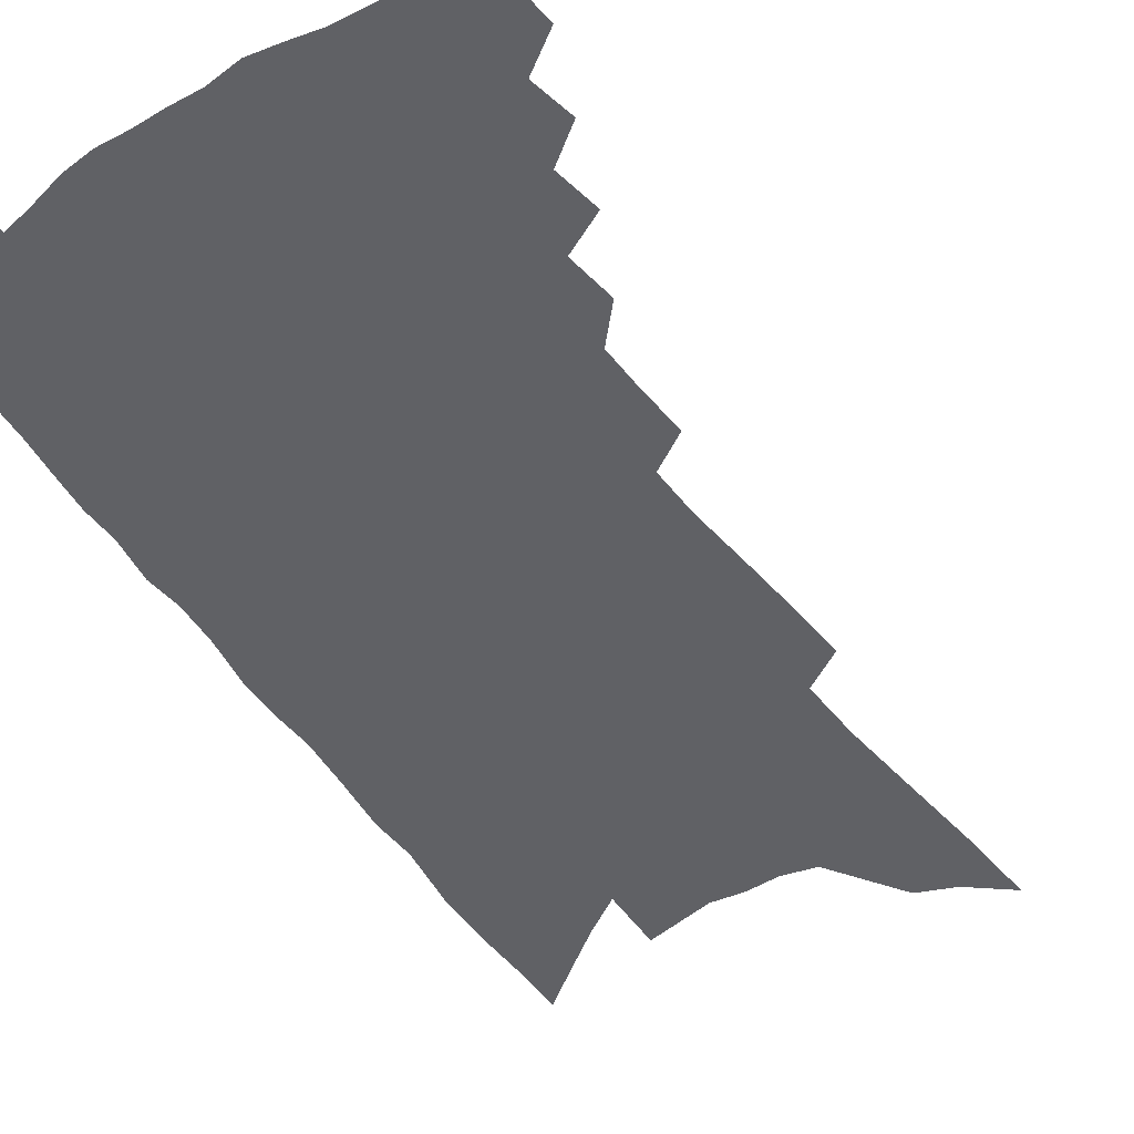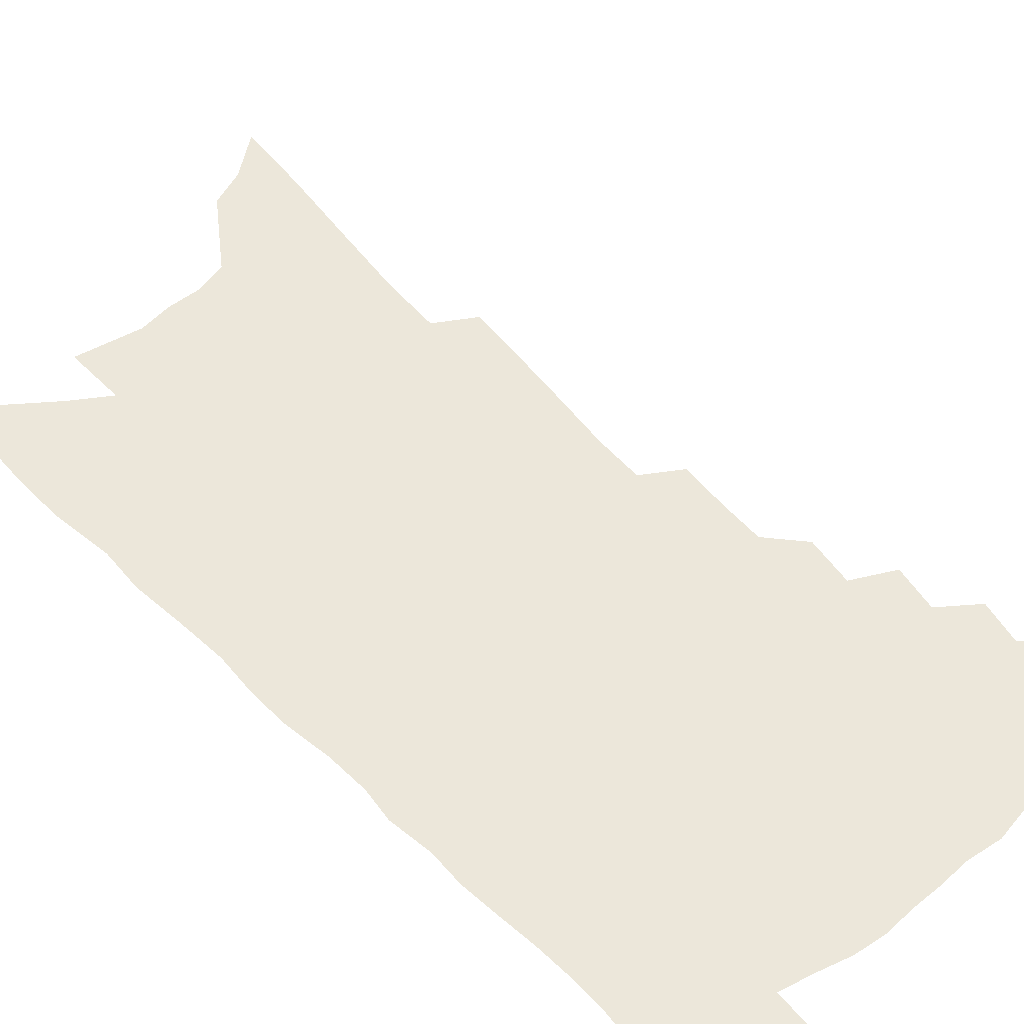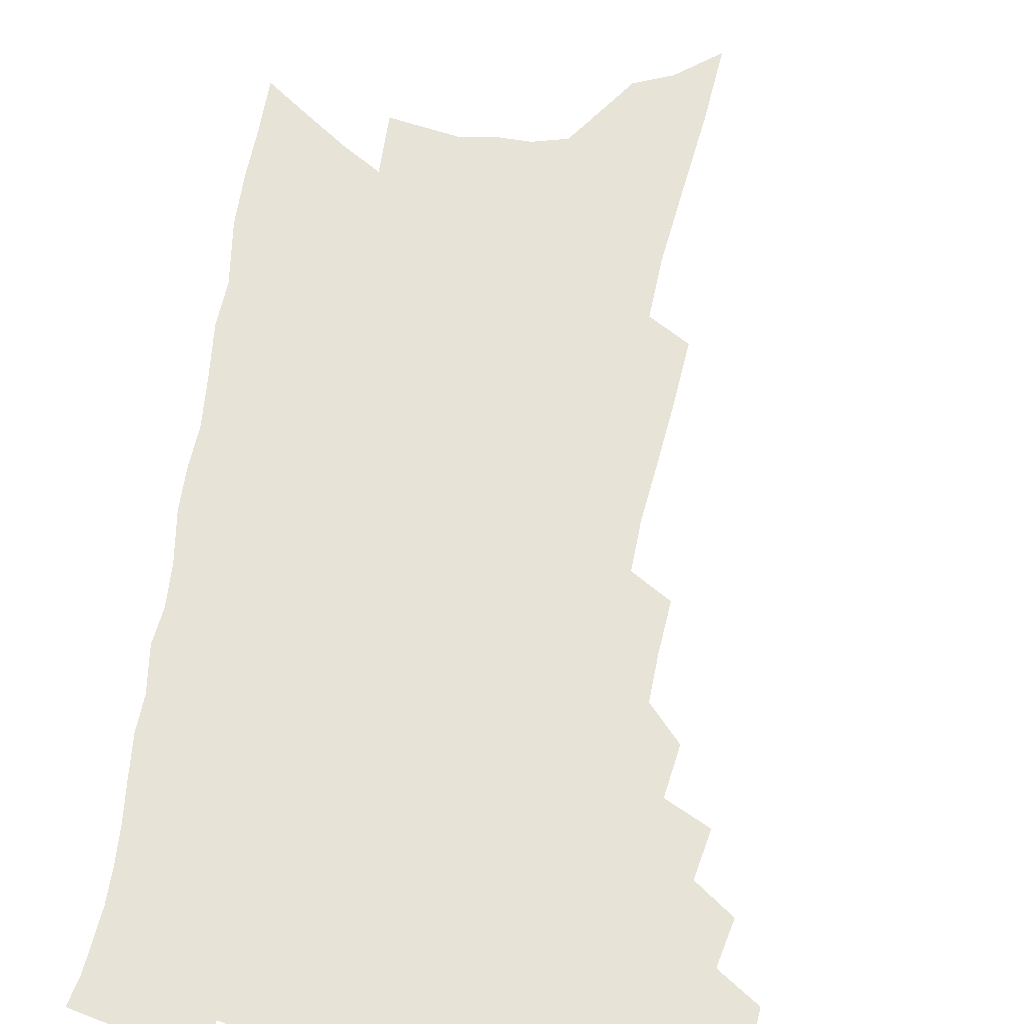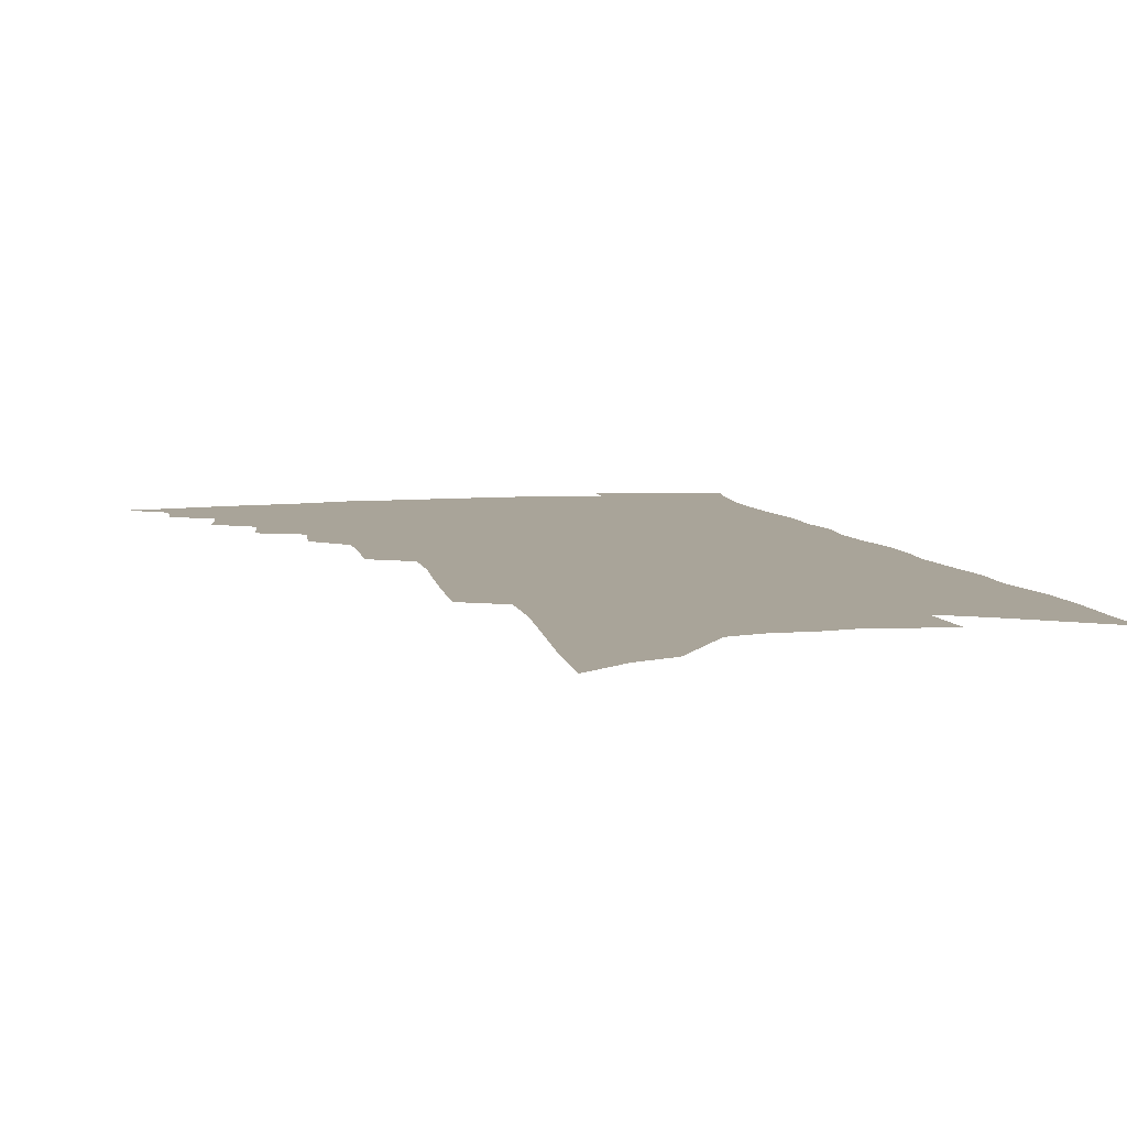
<metadata>
{"format":"obj","ext":"obj","renderer":"f3d","projection":"perspective","resolution":1024,"background":"white","views":[{"elev":-49.3,"azim":-143.9,"up":"+Z"},{"elev":50.8,"azim":141.0,"up":"+Z"},{"elev":61.5,"azim":-168.8,"up":"+Z"},{"elev":7.2,"azim":-11.7,"up":"+Z"}]}
</metadata>
<code>
v 481.4 474.1 0
v 494.7 450.3 0
v 495.6 464 0
v 493.9 475.9 0
v 506.5 424.5 0
v 509.4 441.1 0
v 508.8 453.7 0
v 507.7 465.8 0
v 505.5 478.2 0
v 517.9 397.6 0
v 520.5 415 0
v 522.1 430.4 0
v 522.4 443.6 0
v 521.5 455.8 0
v 519.5 467.9 0
v 517.2 480.6 0
v 531.8 371.9 0
v 533.8 390.4 0
v 535 406.5 0
v 536 421.6 0
v 536.2 434.6 0
v 534.9 445.8 0
v 533.4 457.6 0
v 531.7 469.4 0
v 529.3 482.1 0
v 543 323.5 0
v 543.7 342.6 0
v 543.8 359.6 0
v 547.4 381.5 0
v 547.8 396.5 0
v 547.6 409.9 0
v 547.3 422.4 0
v 547.4 435.3 0
v 546.7 447.3 0
v 545.4 459.1 0
v 543.5 471.2 0
v 541.5 483.5 0
v 553.2 227.3 0
v 554.1 250.2 0
v 555.6 273.5 0
v 557.3 296.8 0
v 557.3 315.4 0
v 557.4 333.7 0
v 558.4 352.5 0
v 559.3 370 0
v 559.2 384.4 0
v 560.3 400.3 0
v 560.4 413.3 0
v 560.5 425.9 0
v 559.7 437.3 0
v 559.5 449 0
v 557.3 460.8 0
v 555.4 473 0
v 553.1 486.5 0
v 561.6 104.7 0
v 562.9 133.8 0
v 565.4 165.9 0
v 567.7 196.2 0
v 568 219.2 0
v 568.9 242.8 0
v 569.5 265 0
v 570.4 287 0
v 570.3 305.5 0
v 569.8 322.1 0
v 570.4 340.8 0
v 570.7 357.5 0
v 571.7 374.7 0
v 571.4 388.3 0
v 571.5 401.7 0
v 572.2 415.6 0
v 572 427.6 0
v 571.7 439.3 0
v 570.6 450.5 0
v 568.9 462.4 0
v 567.3 474.6 0
v 564.9 489.2 0
v 576.8 117.8 0
v 579.7 153.2 0
v 582.3 186.6 0
v 582.9 211.8 0
v 582.8 233.4 0
v 582.1 252.2 0
v 582.5 273.6 0
v 583.2 295.5 0
v 583.2 313.9 0
v 582.3 328.6 0
v 582.2 345.2 0
v 583 362.9 0
v 582.9 376.9 0
v 583.4 391.9 0
v 583.5 405.1 0
v 583.5 417.3 0
v 583.4 429.4 0
v 582.9 440.2 0
v 582.2 451.4 0
v 580.9 463.1 0
v 579.4 475.6 0
v 578.2 488.2 0
v 590.5 124.1 0
v 594.5 167.7 0
v 595.6 196.7 0
v 596 221.8 0
v 595.4 241.4 0
v 595.2 262.2 0
v 595.2 282.2 0
v 594.6 299.4 0
v 594.3 316.5 0
v 594.5 334.9 0
v 594.3 350.6 0
v 594.2 365.1 0
v 594.1 379 0
v 594 391.7 0
v 594.3 405.4 0
v 594.4 418.2 0
v 594.2 429.4 0
v 594.1 441 0
v 593.6 452.1 0
v 592.7 463.6 0
v 591.7 475.6 0
v 590.1 489.4 0
v 608.2 152.2 0
v 608.6 181.5 0
v 608.3 205.4 0
v 607.6 224.4 0
v 607 244 0
v 606.5 261.5 0
v 606.5 286.8 0
v 606.2 304.4 0
v 605.6 320.2 0
v 605.3 336 0
v 605.2 351.6 0
v 605.1 366.6 0
v 605.1 380.9 0
v 605.4 395 0
v 605.2 406.6 0
v 605.4 419.5 0
v 605.3 430.3 0
v 605.1 441.4 0
v 605.1 452.5 0
v 604.4 464 0
v 603.2 476.6 0
v 602 489.9 0
v 620.9 156 0
v 620.6 184.1 0
v 620 208 0
v 619.5 230.3 0
v 618.4 246 0
v 618 265.9 0
v 617.6 288.6 0
v 617.1 304.4 0
v 616.6 323.3 0
v 616.3 338.8 0
v 616 353.1 0
v 615.9 367.4 0
v 615.8 382.2 0
v 615.9 395.6 0
v 615.9 407.2 0
v 616 419.2 0
v 616.3 431.1 0
v 616.4 441.9 0
v 616.3 452.8 0
v 616.1 463.8 0
v 615.4 475.7 0
v 613.7 491.1 0
v 633.5 156.3 0
v 632.6 185.9 0
v 631.6 213.3 0
v 630.9 231 0
v 630 251.7 0
v 629.2 267.7 0
v 628.7 287.7 0
v 628.1 304.8 0
v 627.5 322.4 0
v 626.9 339.1 0
v 626.8 351.3 0
v 626.4 369 0
v 626.3 382.4 0
v 626.4 394.8 0
v 626.4 407.6 0
v 626.6 419.5 0
v 626.8 431 0
v 627.2 442.1 0
v 627.5 452.7 0
v 627.4 463.7 0
v 626.8 476.6 0
v 625.7 490.3 0
v 646 158.9 0
v 644.7 187.1 0
v 643.9 208.5 0
v 642.6 230.9 0
v 641.7 249.2 0
v 640.3 273 0
v 639.7 288.7 0
v 639 305.2 0
v 638.4 321.5 0
v 637.6 338.9 0
v 637.5 352.6 0
v 637.1 367.9 0
v 636.9 381.4 0
v 636.9 394.3 0
v 636.8 407.6 0
v 637 419.3 0
v 637.2 431 0
v 637.7 441.7 0
v 638.3 452.5 0
v 638.5 463.6 0
v 639 474.9 0
v 638.9 487.5 0
v 658.8 157.2 0
v 657.3 183.3 0
v 655.9 206.9 0
v 654.5 228.8 0
v 653.3 248.4 0
v 652.4 267.7 0
v 650.9 287.3 0
v 650.1 303.7 0
v 649.4 320 0
v 648.7 336.2 0
v 649.1 348.8 0
v 647.8 366.5 0
v 647.6 379.9 0
v 647.6 392.7 0
v 647.8 405.1 0
v 647.5 418.3 0
v 647.9 429.6 0
v 648.5 440.4 0
v 649 452.4 0
v 649.6 462.8 0
v 650.5 473.5 0
v 651 485.4 0
v 651.1 498.7 0
v 671.6 155.4 0
v 670.3 178.9 0
v 669.1 200.6 0
v 667.3 223.2 0
v 665.7 244.3 0
v 663.9 265.6 0
v 662.6 284 0
v 661.4 301.6 0
v 660.9 317.3 0
v 660.5 332.4 0
v 659.9 347.9 0
v 659.1 363.2 0
v 659 376.7 0
v 659 389.6 0
v 658.3 404 0
v 658.4 416.3 0
v 658.3 428.9 0
v 658.9 439.8 0
v 659.3 451.5 0
v 660.2 461.9 0
v 661.3 472.5 0
v 662.4 483.1 0
v 663 495.5 0
v 684.7 170.4 0
v 682.6 194.3 0
v 680.3 217.7 0
v 678.8 238.2 0
v 677.5 257.7 0
v 675.6 277.5 0
v 674.1 295.8 0
v 673.3 312.1 0
v 672.7 327.8 0
v 672 343.3 0
v 671.4 358.1 0
v 670.8 372.9 0
v 670.1 387.5 0
v 669.2 401.9 0
v 669.4 414.1 0
v 669.5 426.3 0
v 669.8 438.1 0
v 669.7 450.5 0
v 670.7 460.9 0
v 671.8 471.3 0
v 672.9 481.7 0
v 674 494 0
v 700.1 159.9 0
v 697.6 184.6 0
v 695.7 206.9 0
v 693.8 228.2 0
v 692.5 247.8 0
v 689.7 269.1 0
v 689 286.3 0
v 686.7 305.1 0
v 686.7 320.3 0
v 685.6 336.5 0
v 683.5 353.6 0
v 683.8 367.3 0
v 683 382 0
v 683 395.5 0
v 681.4 410.5 0
v 680.9 423.7 0
v 680.6 436.4 0
v 681 448.1 0
v 680.9 460 0
v 682.3 470.1 0
v 683 480.3 0
v 684.7 492.2 0
v 716.2 148.7 0
v 715.5 169.6 0
v 715.5 189 0
v 714.4 209.3 0
v 710.3 233.6 0
v 710.6 250.8 0
v 707.8 271.3 0
v 705.7 290.4 0
v 706 305.7 0
v 705.1 322 0
v 701.7 341.1 0
v 700.3 357.1 0
v 701.3 370.4 0
v 698.5 387.4 0
v 698.5 400.9 0
v 696.6 416 0
v 694.5 430.9 0
v 693.3 444.7 0
v 692.7 457.4 0
v 693.3 468.6 0
v 693.8 479.5 0
v 695.7 490.1 0
f 3 4 1
f 6 7 2
f 2 7 3
f 7 8 3
f 3 8 4
f 8 9 4
f 11 12 5
f 5 12 6
f 12 13 6
f 6 13 7
f 13 14 7
f 7 14 8
f 14 15 8
f 8 15 9
f 15 16 9
f 18 19 10
f 10 19 11
f 19 20 11
f 11 20 12
f 20 21 12
f 12 21 13
f 21 22 13
f 13 22 14
f 22 23 14
f 14 23 15
f 23 24 15
f 15 24 16
f 24 25 16
f 28 29 17
f 17 29 18
f 29 30 18
f 18 30 19
f 30 31 19
f 19 31 20
f 31 32 20
f 20 32 21
f 32 33 21
f 21 33 22
f 33 34 22
f 22 34 23
f 34 35 23
f 23 35 24
f 35 36 24
f 24 36 25
f 36 37 25
f 42 43 26
f 26 43 27
f 43 44 27
f 27 44 28
f 44 45 28
f 28 45 29
f 45 46 29
f 29 46 30
f 46 47 30
f 30 47 31
f 47 48 31
f 31 48 32
f 48 49 32
f 32 49 33
f 49 50 33
f 33 50 34
f 50 51 34
f 34 51 35
f 51 52 35
f 35 52 36
f 52 53 36
f 36 53 37
f 53 54 37
f 59 60 38
f 38 60 39
f 60 61 39
f 39 61 40
f 61 62 40
f 40 62 41
f 62 63 41
f 41 63 42
f 63 64 42
f 42 64 43
f 64 65 43
f 43 65 44
f 65 66 44
f 44 66 45
f 66 67 45
f 45 67 46
f 67 68 46
f 46 68 47
f 68 69 47
f 47 69 48
f 69 70 48
f 48 70 49
f 70 71 49
f 49 71 50
f 71 72 50
f 50 72 51
f 72 73 51
f 51 73 52
f 73 74 52
f 52 74 53
f 74 75 53
f 53 75 54
f 75 76 54
f 55 77 56
f 77 78 56
f 56 78 57
f 78 79 57
f 57 79 58
f 79 80 58
f 58 80 59
f 80 81 59
f 59 81 60
f 81 82 60
f 60 82 61
f 82 83 61
f 61 83 62
f 83 84 62
f 62 84 63
f 84 85 63
f 63 85 64
f 85 86 64
f 64 86 65
f 86 87 65
f 65 87 66
f 87 88 66
f 66 88 67
f 88 89 67
f 67 89 68
f 89 90 68
f 68 90 69
f 90 91 69
f 69 91 70
f 91 92 70
f 70 92 71
f 92 93 71
f 71 93 72
f 93 94 72
f 72 94 73
f 94 95 73
f 73 95 74
f 95 96 74
f 74 96 75
f 96 97 75
f 75 97 76
f 97 98 76
f 77 99 78
f 99 100 78
f 78 100 79
f 100 101 79
f 79 101 80
f 101 102 80
f 80 102 81
f 102 103 81
f 81 103 82
f 103 104 82
f 82 104 83
f 104 105 83
f 83 105 84
f 105 106 84
f 84 106 85
f 106 107 85
f 85 107 86
f 107 108 86
f 86 108 87
f 108 109 87
f 87 109 88
f 109 110 88
f 88 110 89
f 110 111 89
f 89 111 90
f 111 112 90
f 90 112 91
f 112 113 91
f 91 113 92
f 113 114 92
f 92 114 93
f 114 115 93
f 93 115 94
f 115 116 94
f 94 116 95
f 116 117 95
f 95 117 96
f 117 118 96
f 96 118 97
f 118 119 97
f 97 119 98
f 119 120 98
f 99 121 100
f 121 122 100
f 100 122 101
f 122 123 101
f 101 123 102
f 123 124 102
f 102 124 103
f 124 125 103
f 103 125 104
f 125 126 104
f 104 126 105
f 126 127 105
f 105 127 106
f 127 128 106
f 106 128 107
f 128 129 107
f 107 129 108
f 129 130 108
f 108 130 109
f 130 131 109
f 109 131 110
f 131 132 110
f 110 132 111
f 132 133 111
f 111 133 112
f 133 134 112
f 112 134 113
f 134 135 113
f 113 135 114
f 135 136 114
f 114 136 115
f 136 137 115
f 115 137 116
f 137 138 116
f 116 138 117
f 138 139 117
f 117 139 118
f 139 140 118
f 118 140 119
f 140 141 119
f 119 141 120
f 141 142 120
f 121 143 122
f 143 144 122
f 122 144 123
f 144 145 123
f 123 145 124
f 145 146 124
f 124 146 125
f 146 147 125
f 125 147 126
f 147 148 126
f 126 148 127
f 148 149 127
f 127 149 128
f 149 150 128
f 128 150 129
f 150 151 129
f 129 151 130
f 151 152 130
f 130 152 131
f 152 153 131
f 131 153 132
f 153 154 132
f 132 154 133
f 154 155 133
f 133 155 134
f 155 156 134
f 134 156 135
f 156 157 135
f 135 157 136
f 157 158 136
f 136 158 137
f 158 159 137
f 137 159 138
f 159 160 138
f 138 160 139
f 160 161 139
f 139 161 140
f 161 162 140
f 140 162 141
f 162 163 141
f 141 163 142
f 163 164 142
f 143 165 144
f 165 166 144
f 144 166 145
f 166 167 145
f 145 167 146
f 167 168 146
f 146 168 147
f 168 169 147
f 147 169 148
f 169 170 148
f 148 170 149
f 170 171 149
f 149 171 150
f 171 172 150
f 150 172 151
f 172 173 151
f 151 173 152
f 173 174 152
f 152 174 153
f 174 175 153
f 153 175 154
f 175 176 154
f 154 176 155
f 176 177 155
f 155 177 156
f 177 178 156
f 156 178 157
f 178 179 157
f 157 179 158
f 179 180 158
f 158 180 159
f 180 181 159
f 159 181 160
f 181 182 160
f 160 182 161
f 182 183 161
f 161 183 162
f 183 184 162
f 162 184 163
f 184 185 163
f 163 185 164
f 185 186 164
f 165 187 166
f 187 188 166
f 166 188 167
f 188 189 167
f 167 189 168
f 189 190 168
f 168 190 169
f 190 191 169
f 169 191 170
f 191 192 170
f 170 192 171
f 192 193 171
f 171 193 172
f 193 194 172
f 172 194 173
f 194 195 173
f 173 195 174
f 195 196 174
f 174 196 175
f 196 197 175
f 175 197 176
f 197 198 176
f 176 198 177
f 198 199 177
f 177 199 178
f 199 200 178
f 178 200 179
f 200 201 179
f 179 201 180
f 201 202 180
f 180 202 181
f 202 203 181
f 181 203 182
f 203 204 182
f 182 204 183
f 204 205 183
f 183 205 184
f 205 206 184
f 184 206 185
f 206 207 185
f 185 207 186
f 207 208 186
f 187 209 188
f 209 210 188
f 188 210 189
f 210 211 189
f 189 211 190
f 211 212 190
f 190 212 191
f 212 213 191
f 191 213 192
f 213 214 192
f 192 214 193
f 214 215 193
f 193 215 194
f 215 216 194
f 194 216 195
f 216 217 195
f 195 217 196
f 217 218 196
f 196 218 197
f 218 219 197
f 197 219 198
f 219 220 198
f 198 220 199
f 220 221 199
f 199 221 200
f 221 222 200
f 200 222 201
f 222 223 201
f 201 223 202
f 223 224 202
f 202 224 203
f 224 225 203
f 203 225 204
f 225 226 204
f 204 226 205
f 226 227 205
f 205 227 206
f 227 228 206
f 206 228 207
f 228 229 207
f 207 229 208
f 229 230 208
f 209 232 210
f 232 233 210
f 210 233 211
f 233 234 211
f 211 234 212
f 234 235 212
f 212 235 213
f 235 236 213
f 213 236 214
f 236 237 214
f 214 237 215
f 237 238 215
f 215 238 216
f 238 239 216
f 216 239 217
f 239 240 217
f 217 240 218
f 240 241 218
f 218 241 219
f 241 242 219
f 219 242 220
f 242 243 220
f 220 243 221
f 243 244 221
f 221 244 222
f 244 245 222
f 222 245 223
f 245 246 223
f 223 246 224
f 246 247 224
f 224 247 225
f 247 248 225
f 225 248 226
f 248 249 226
f 226 249 227
f 249 250 227
f 227 250 228
f 250 251 228
f 228 251 229
f 251 252 229
f 229 252 230
f 252 253 230
f 230 253 231
f 253 254 231
f 233 255 234
f 255 256 234
f 234 256 235
f 256 257 235
f 235 257 236
f 257 258 236
f 236 258 237
f 258 259 237
f 237 259 238
f 259 260 238
f 238 260 239
f 260 261 239
f 239 261 240
f 261 262 240
f 240 262 241
f 262 263 241
f 241 263 242
f 263 264 242
f 242 264 243
f 264 265 243
f 243 265 244
f 265 266 244
f 244 266 245
f 266 267 245
f 245 267 246
f 267 268 246
f 246 268 247
f 268 269 247
f 247 269 248
f 269 270 248
f 248 270 249
f 270 271 249
f 249 271 250
f 271 272 250
f 250 272 251
f 272 273 251
f 251 273 252
f 273 274 252
f 252 274 253
f 274 275 253
f 253 275 254
f 275 276 254
f 255 277 256
f 277 278 256
f 256 278 257
f 278 279 257
f 257 279 258
f 279 280 258
f 258 280 259
f 280 281 259
f 259 281 260
f 281 282 260
f 260 282 261
f 282 283 261
f 261 283 262
f 283 284 262
f 262 284 263
f 284 285 263
f 263 285 264
f 285 286 264
f 264 286 265
f 286 287 265
f 265 287 266
f 287 288 266
f 266 288 267
f 288 289 267
f 267 289 268
f 289 290 268
f 268 290 269
f 290 291 269
f 269 291 270
f 291 292 270
f 270 292 271
f 292 293 271
f 271 293 272
f 293 294 272
f 272 294 273
f 294 295 273
f 273 295 274
f 295 296 274
f 274 296 275
f 296 297 275
f 275 297 276
f 297 298 276
f 277 299 278
f 299 300 278
f 278 300 279
f 300 301 279
f 279 301 280
f 301 302 280
f 280 302 281
f 302 303 281
f 281 303 282
f 303 304 282
f 282 304 283
f 304 305 283
f 283 305 284
f 305 306 284
f 284 306 285
f 306 307 285
f 285 307 286
f 307 308 286
f 286 308 287
f 308 309 287
f 287 309 288
f 309 310 288
f 288 310 289
f 310 311 289
f 289 311 290
f 311 312 290
f 290 312 291
f 312 313 291
f 291 313 292
f 313 314 292
f 292 314 293
f 314 315 293
f 293 315 294
f 315 316 294
f 294 316 295
f 316 317 295
f 295 317 296
f 317 318 296
f 296 318 297
f 318 319 297
f 297 319 298
f 319 320 298

</code>
